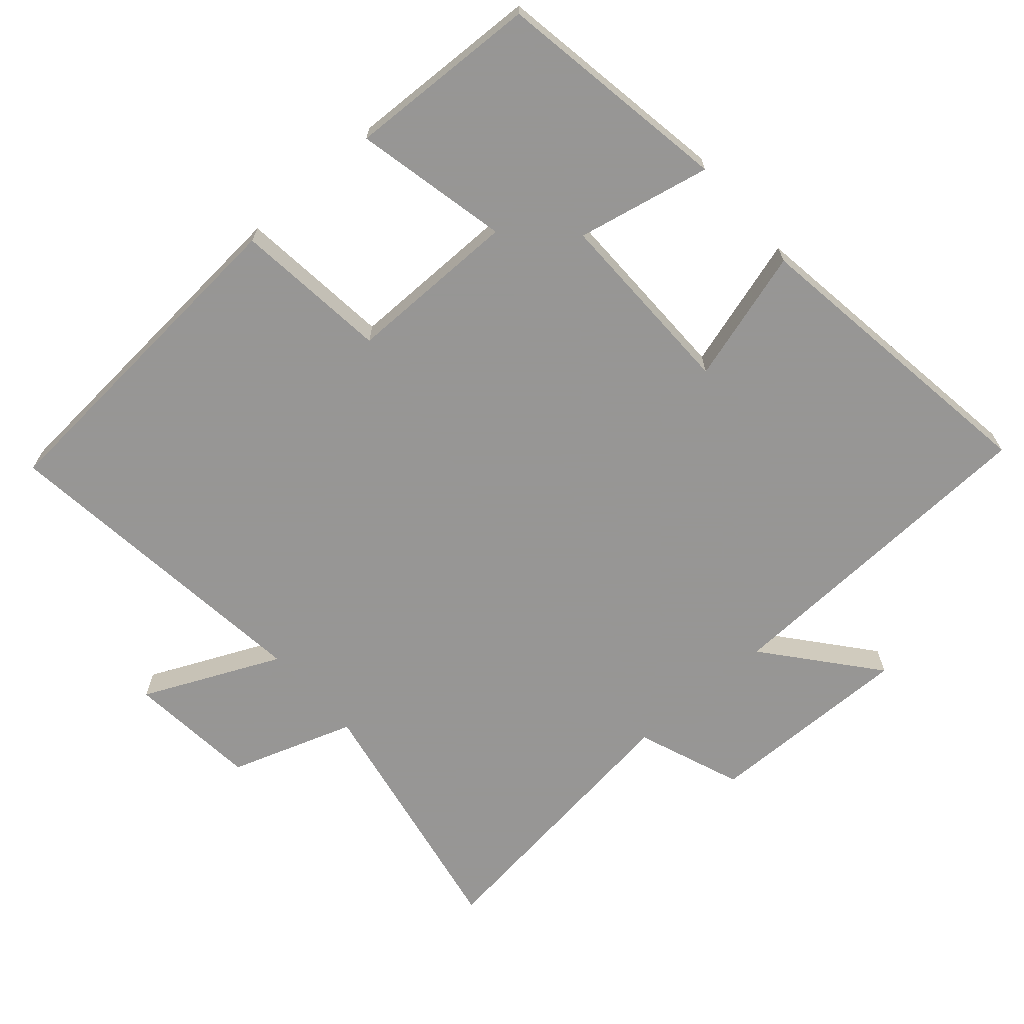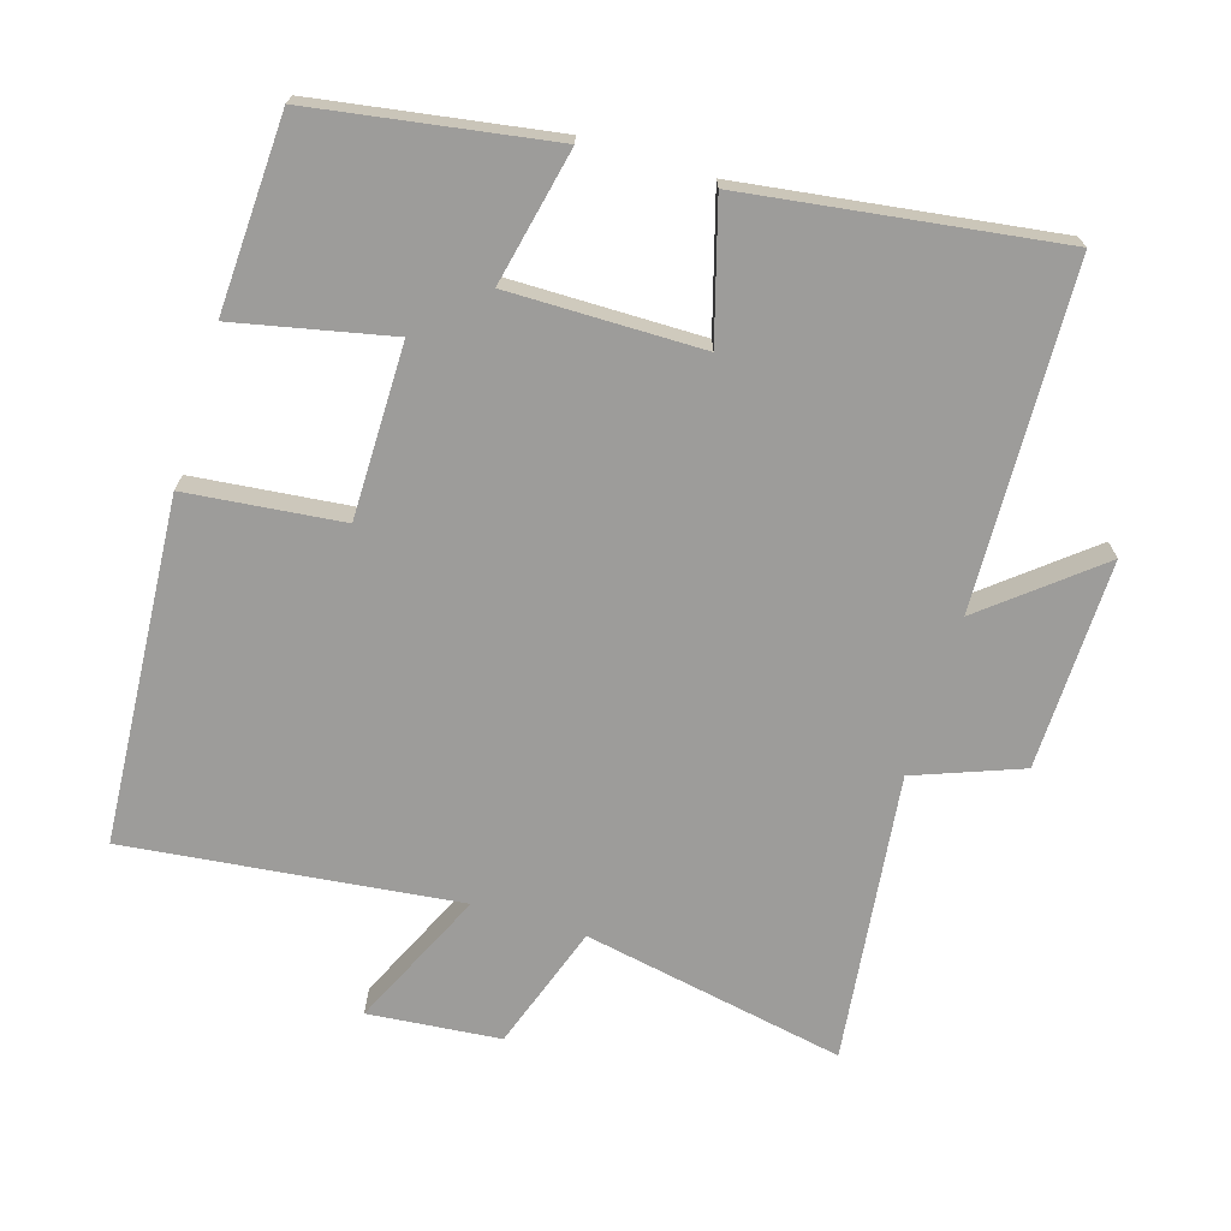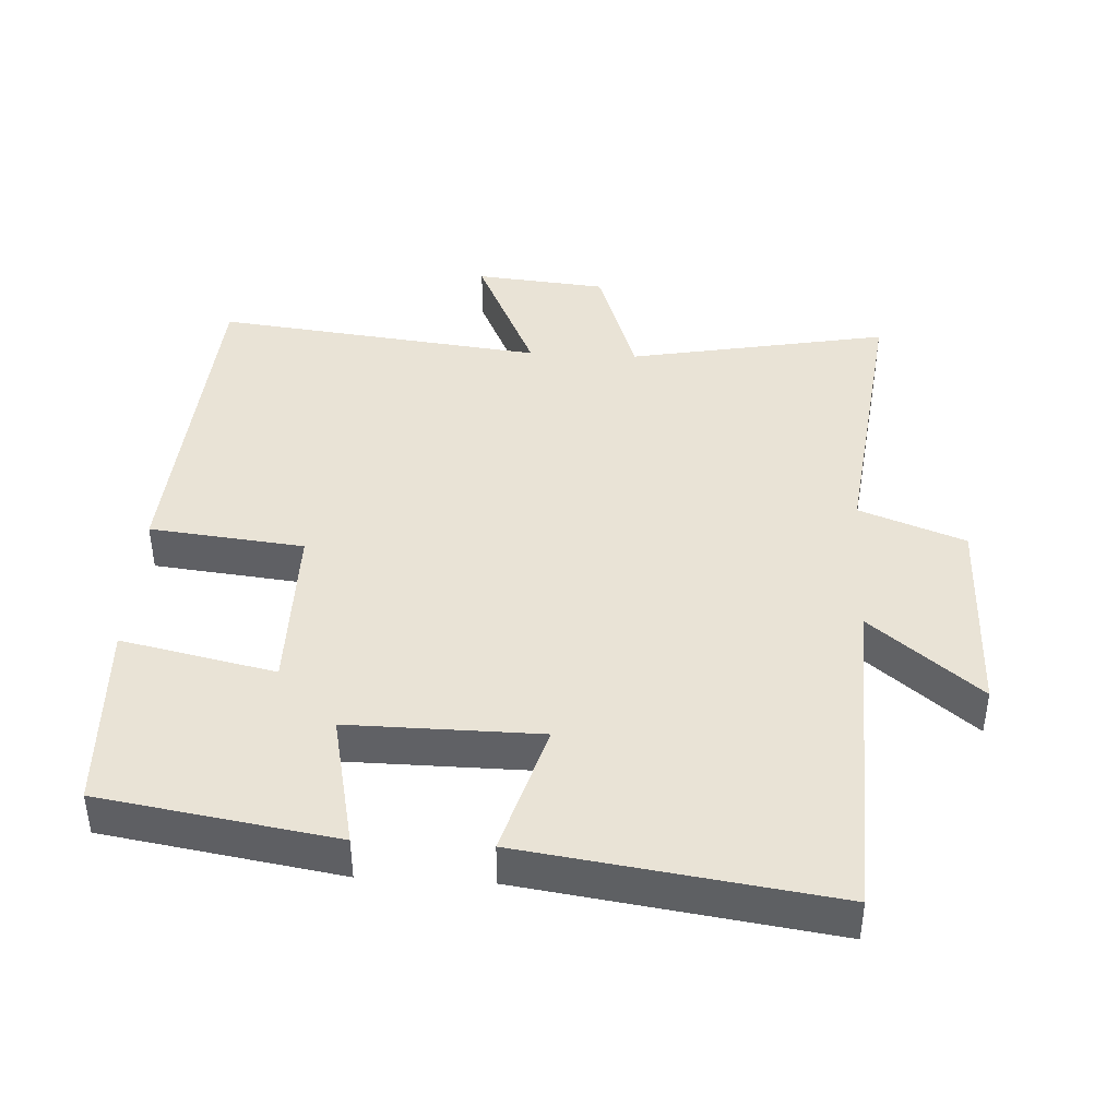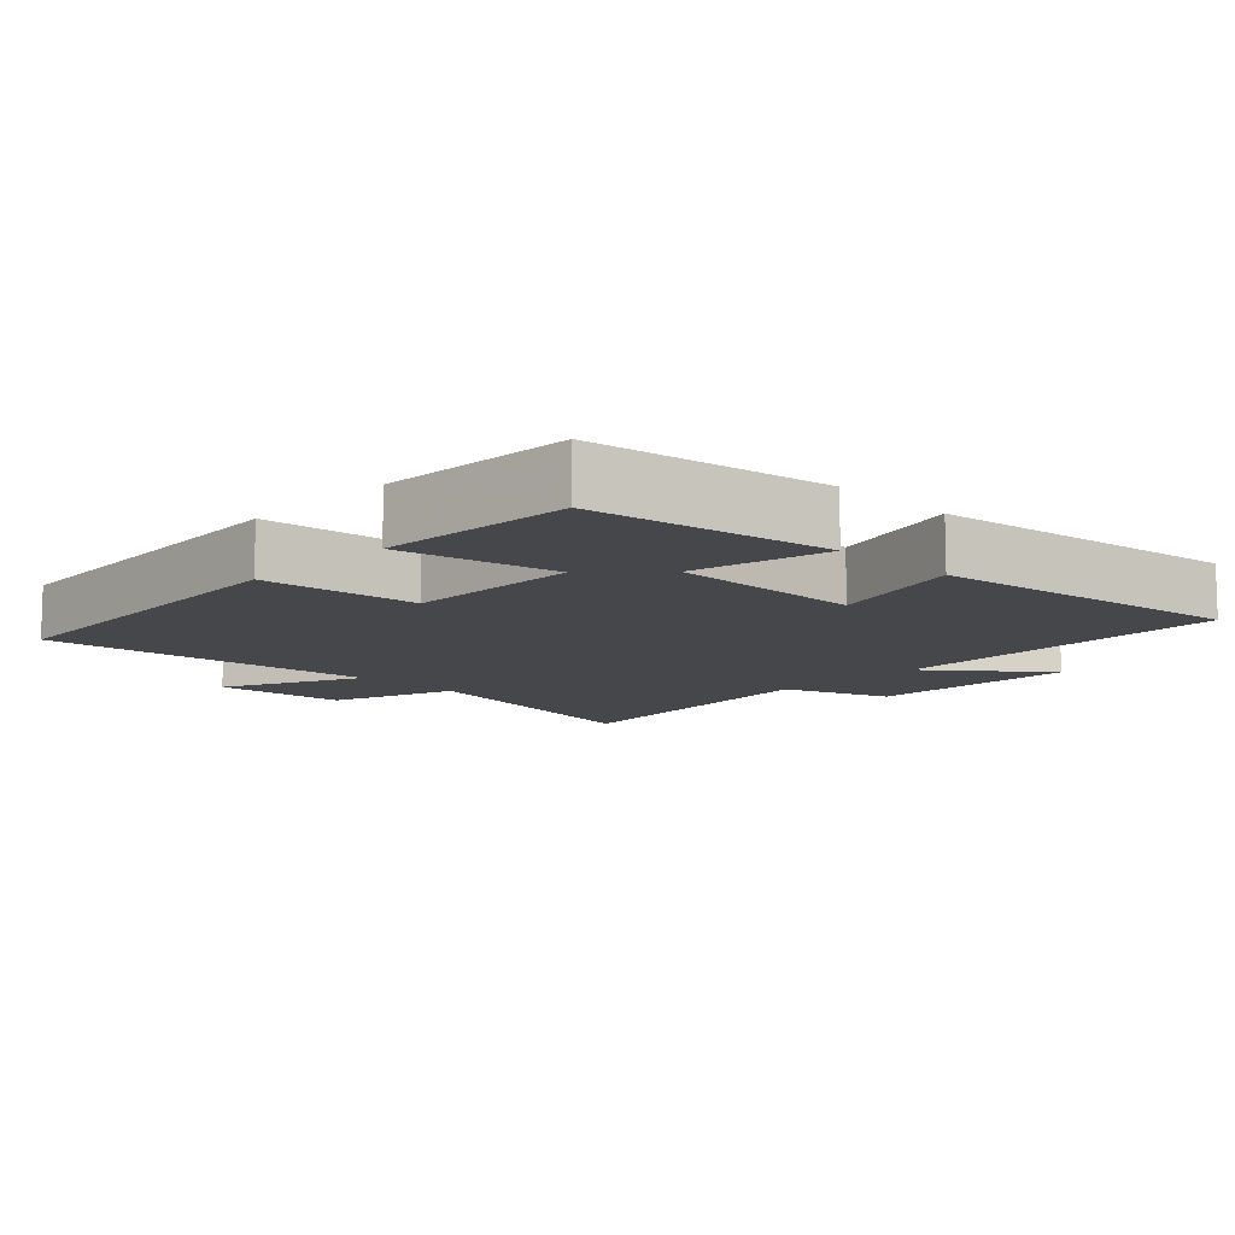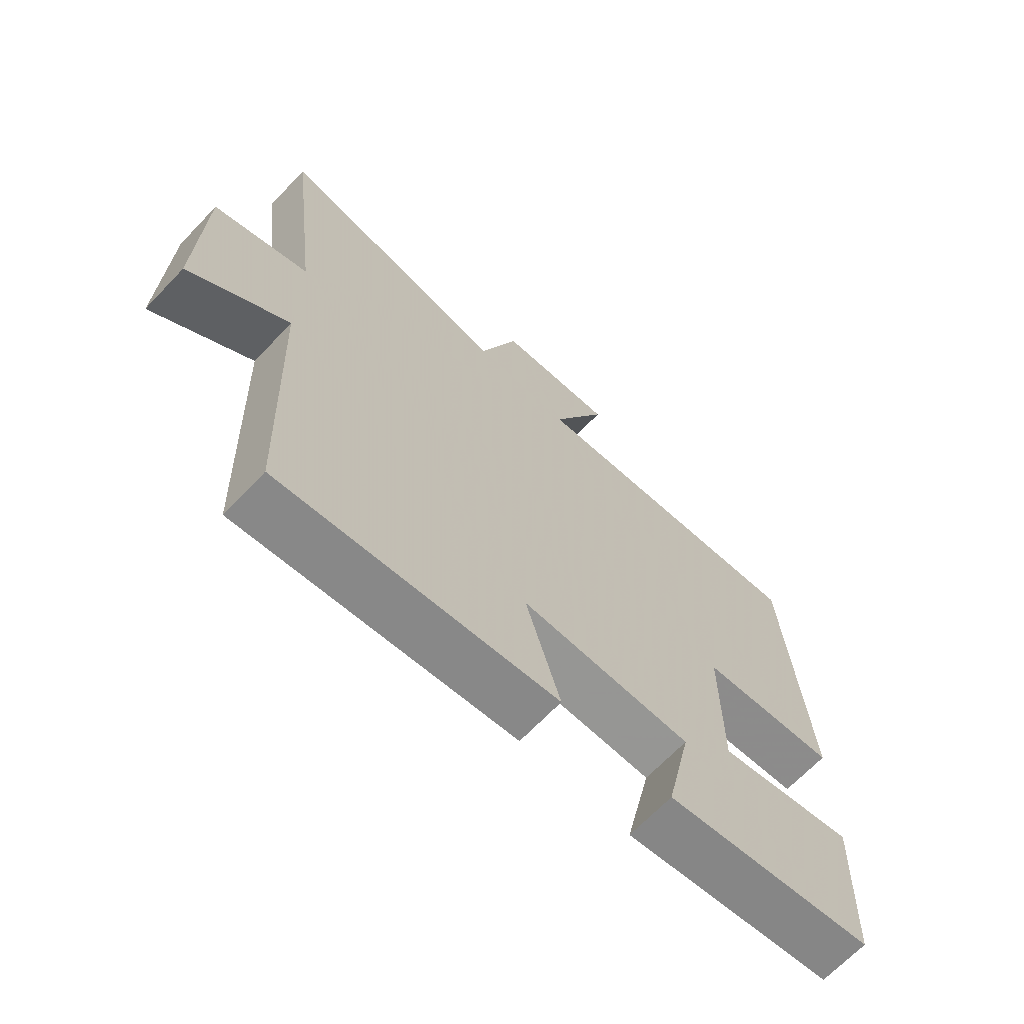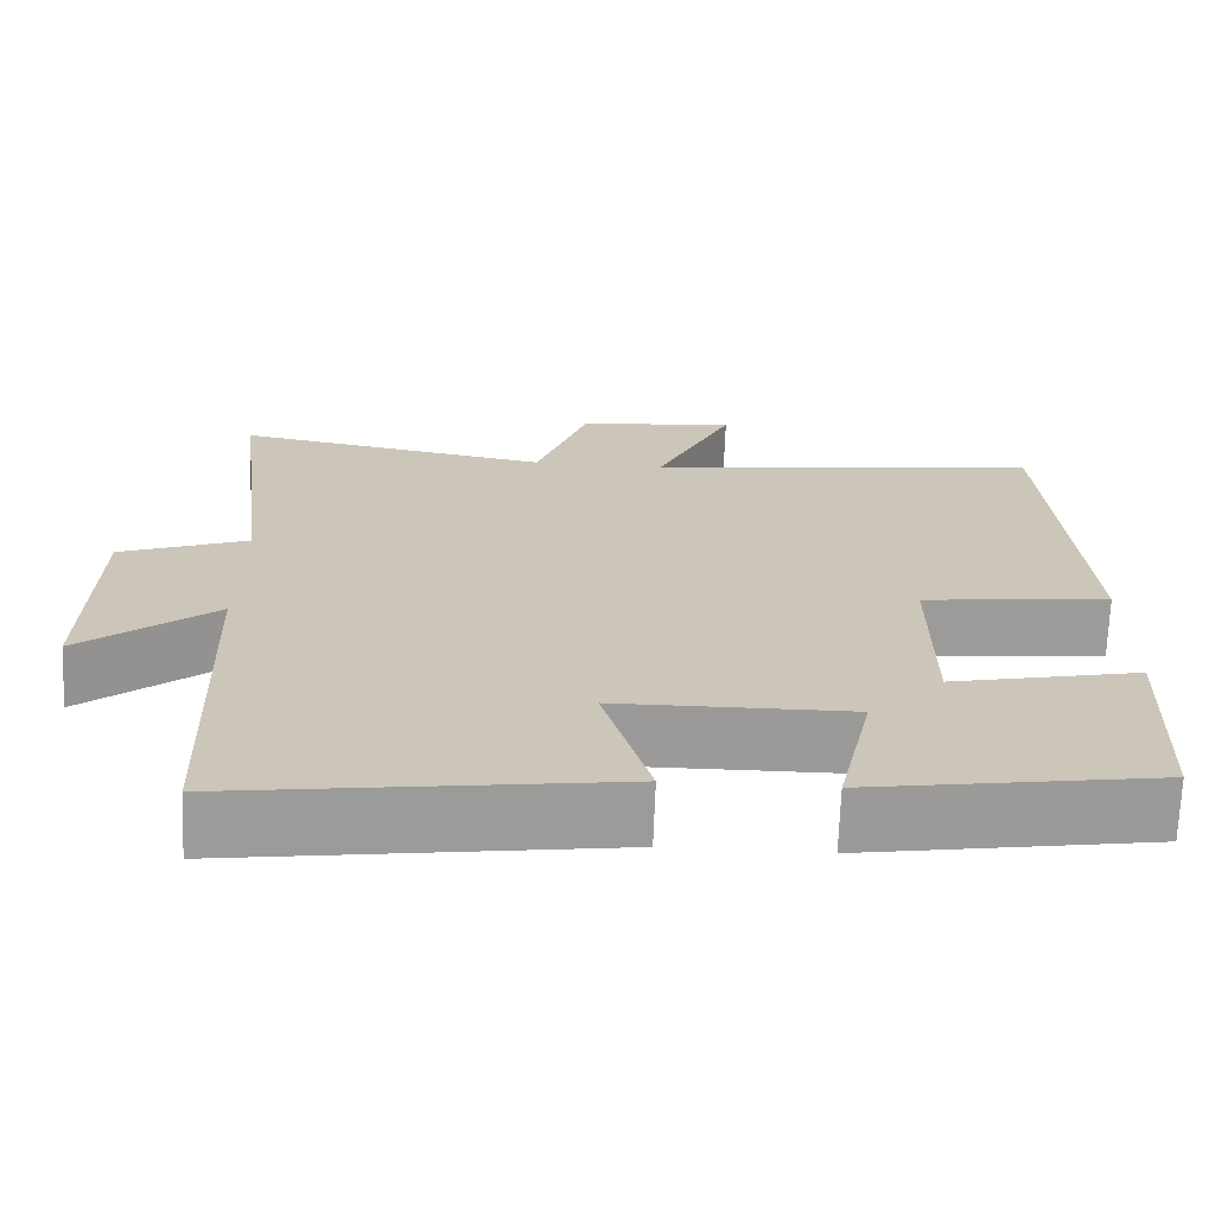
<metadata>
{"format":"obj","ext":"obj","renderer":"f3d","projection":"perspective","resolution":1024,"background":"white","views":[{"elev":-67.8,"azim":131.4,"up":"+Y"},{"elev":-70.3,"azim":162.9,"up":"+Y"},{"elev":42.1,"azim":-176.8,"up":"+Y"},{"elev":-10.8,"azim":135.5,"up":"+Y"},{"elev":-67.9,"azim":-43.7,"up":"+Z"},{"elev":-69.5,"azim":-2.2,"up":"+Z"}]}
</metadata>
<code>
v 0.465 0.07 0.555
v 0.5 0.07 0.06
v 0.276 0.07 0.036
v 0.276 0.07 -0.214
v 0.5 0.07 -0.166
v 0.488 0.07 -0.445
v 0.146 0.07 -0.5
v 0.188 0.07 -0.305
v -0.09 0.07 -0.307
v -0.034 0.07 -0.5
v -0.482 0.07 -0.563
v -0.5 0.07 -0.073
v -0.659 0.07 -0.203
v -0.653 0.07 0.099
v -0.5 0.07 0.157
v -0.55 0.07 0.572
v -0.172 0.07 0.5
v -0.11 0.07 0.681
v 0.08 0.07 0.699
v -0.012 0.07 0.5
v 0.465 0 0.555
v 0.5 0 0.06
v 0.276 0 0.036
v 0.276 0 -0.214
v 0.5 0 -0.166
v 0.488 0 -0.445
v 0.146 0 -0.5
v 0.188 0 -0.305
v -0.09 0 -0.307
v -0.034 0 -0.5
v -0.482 0 -0.563
v -0.5 0 -0.073
v -0.659 0 -0.203
v -0.653 0 0.099
v -0.5 0 0.157
v -0.55 0 0.572
v -0.172 0 0.5
v -0.11 0 0.681
v 0.08 0 0.699
v -0.012 0 0.5
f 17 18 19 20
f 15 16 17
f 15 17 20
f 12 13 14 15
f 9 10 11 12
f 8 9 12 15
f 5 6 7 8
f 4 5 8
f 3 4 8 15
f 3 15 20
f 1 2 3 20
f 40 39 38 37
f 37 36 35
f 40 37 35
f 35 34 33 32
f 32 31 30 29
f 35 32 29 28
f 28 27 26 25
f 28 25 24
f 35 28 24 23
f 40 35 23
f 40 23 22 21
f 1 21 22 2
f 2 22 23 3
f 3 23 24 4
f 4 24 25 5
f 5 25 26 6
f 6 26 27 7
f 7 27 28 8
f 8 28 29 9
f 9 29 30 10
f 10 30 31 11
f 11 31 32 12
f 12 32 33 13
f 13 33 34 14
f 14 34 35 15
f 15 35 36 16
f 16 36 37 17
f 17 37 38 18
f 18 38 39 19
f 19 39 40 20
f 20 40 21 1

</code>
